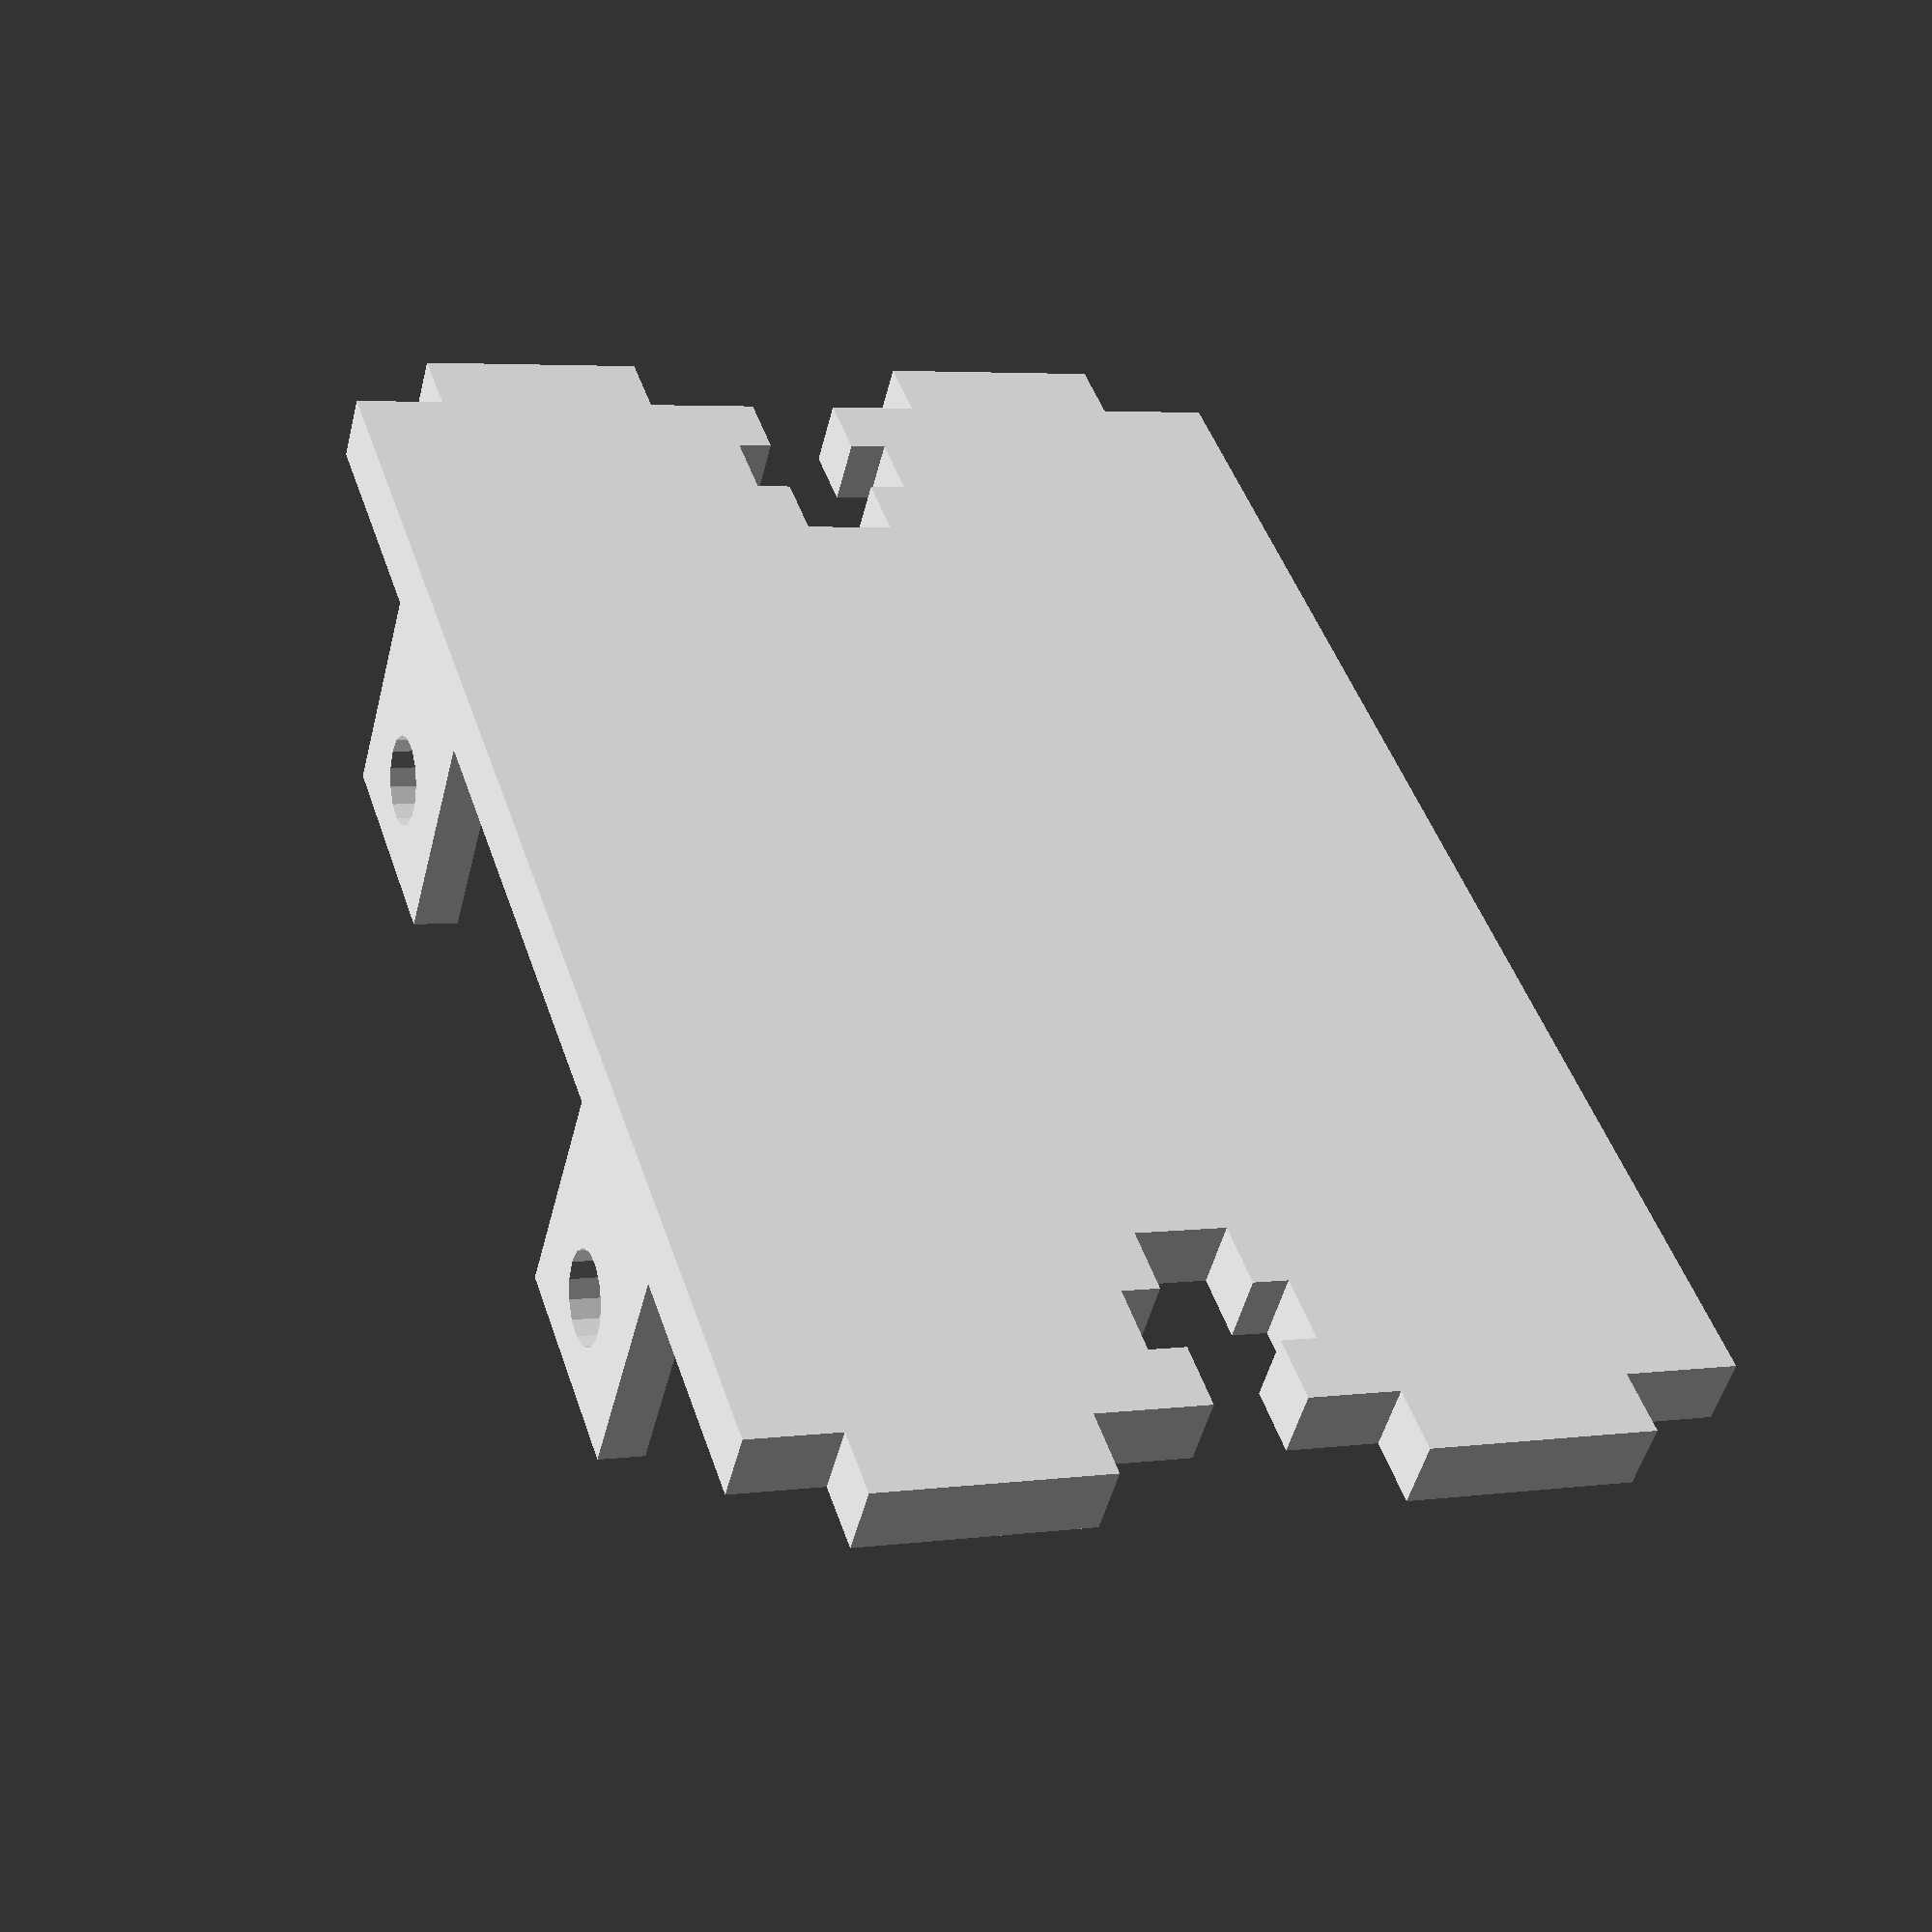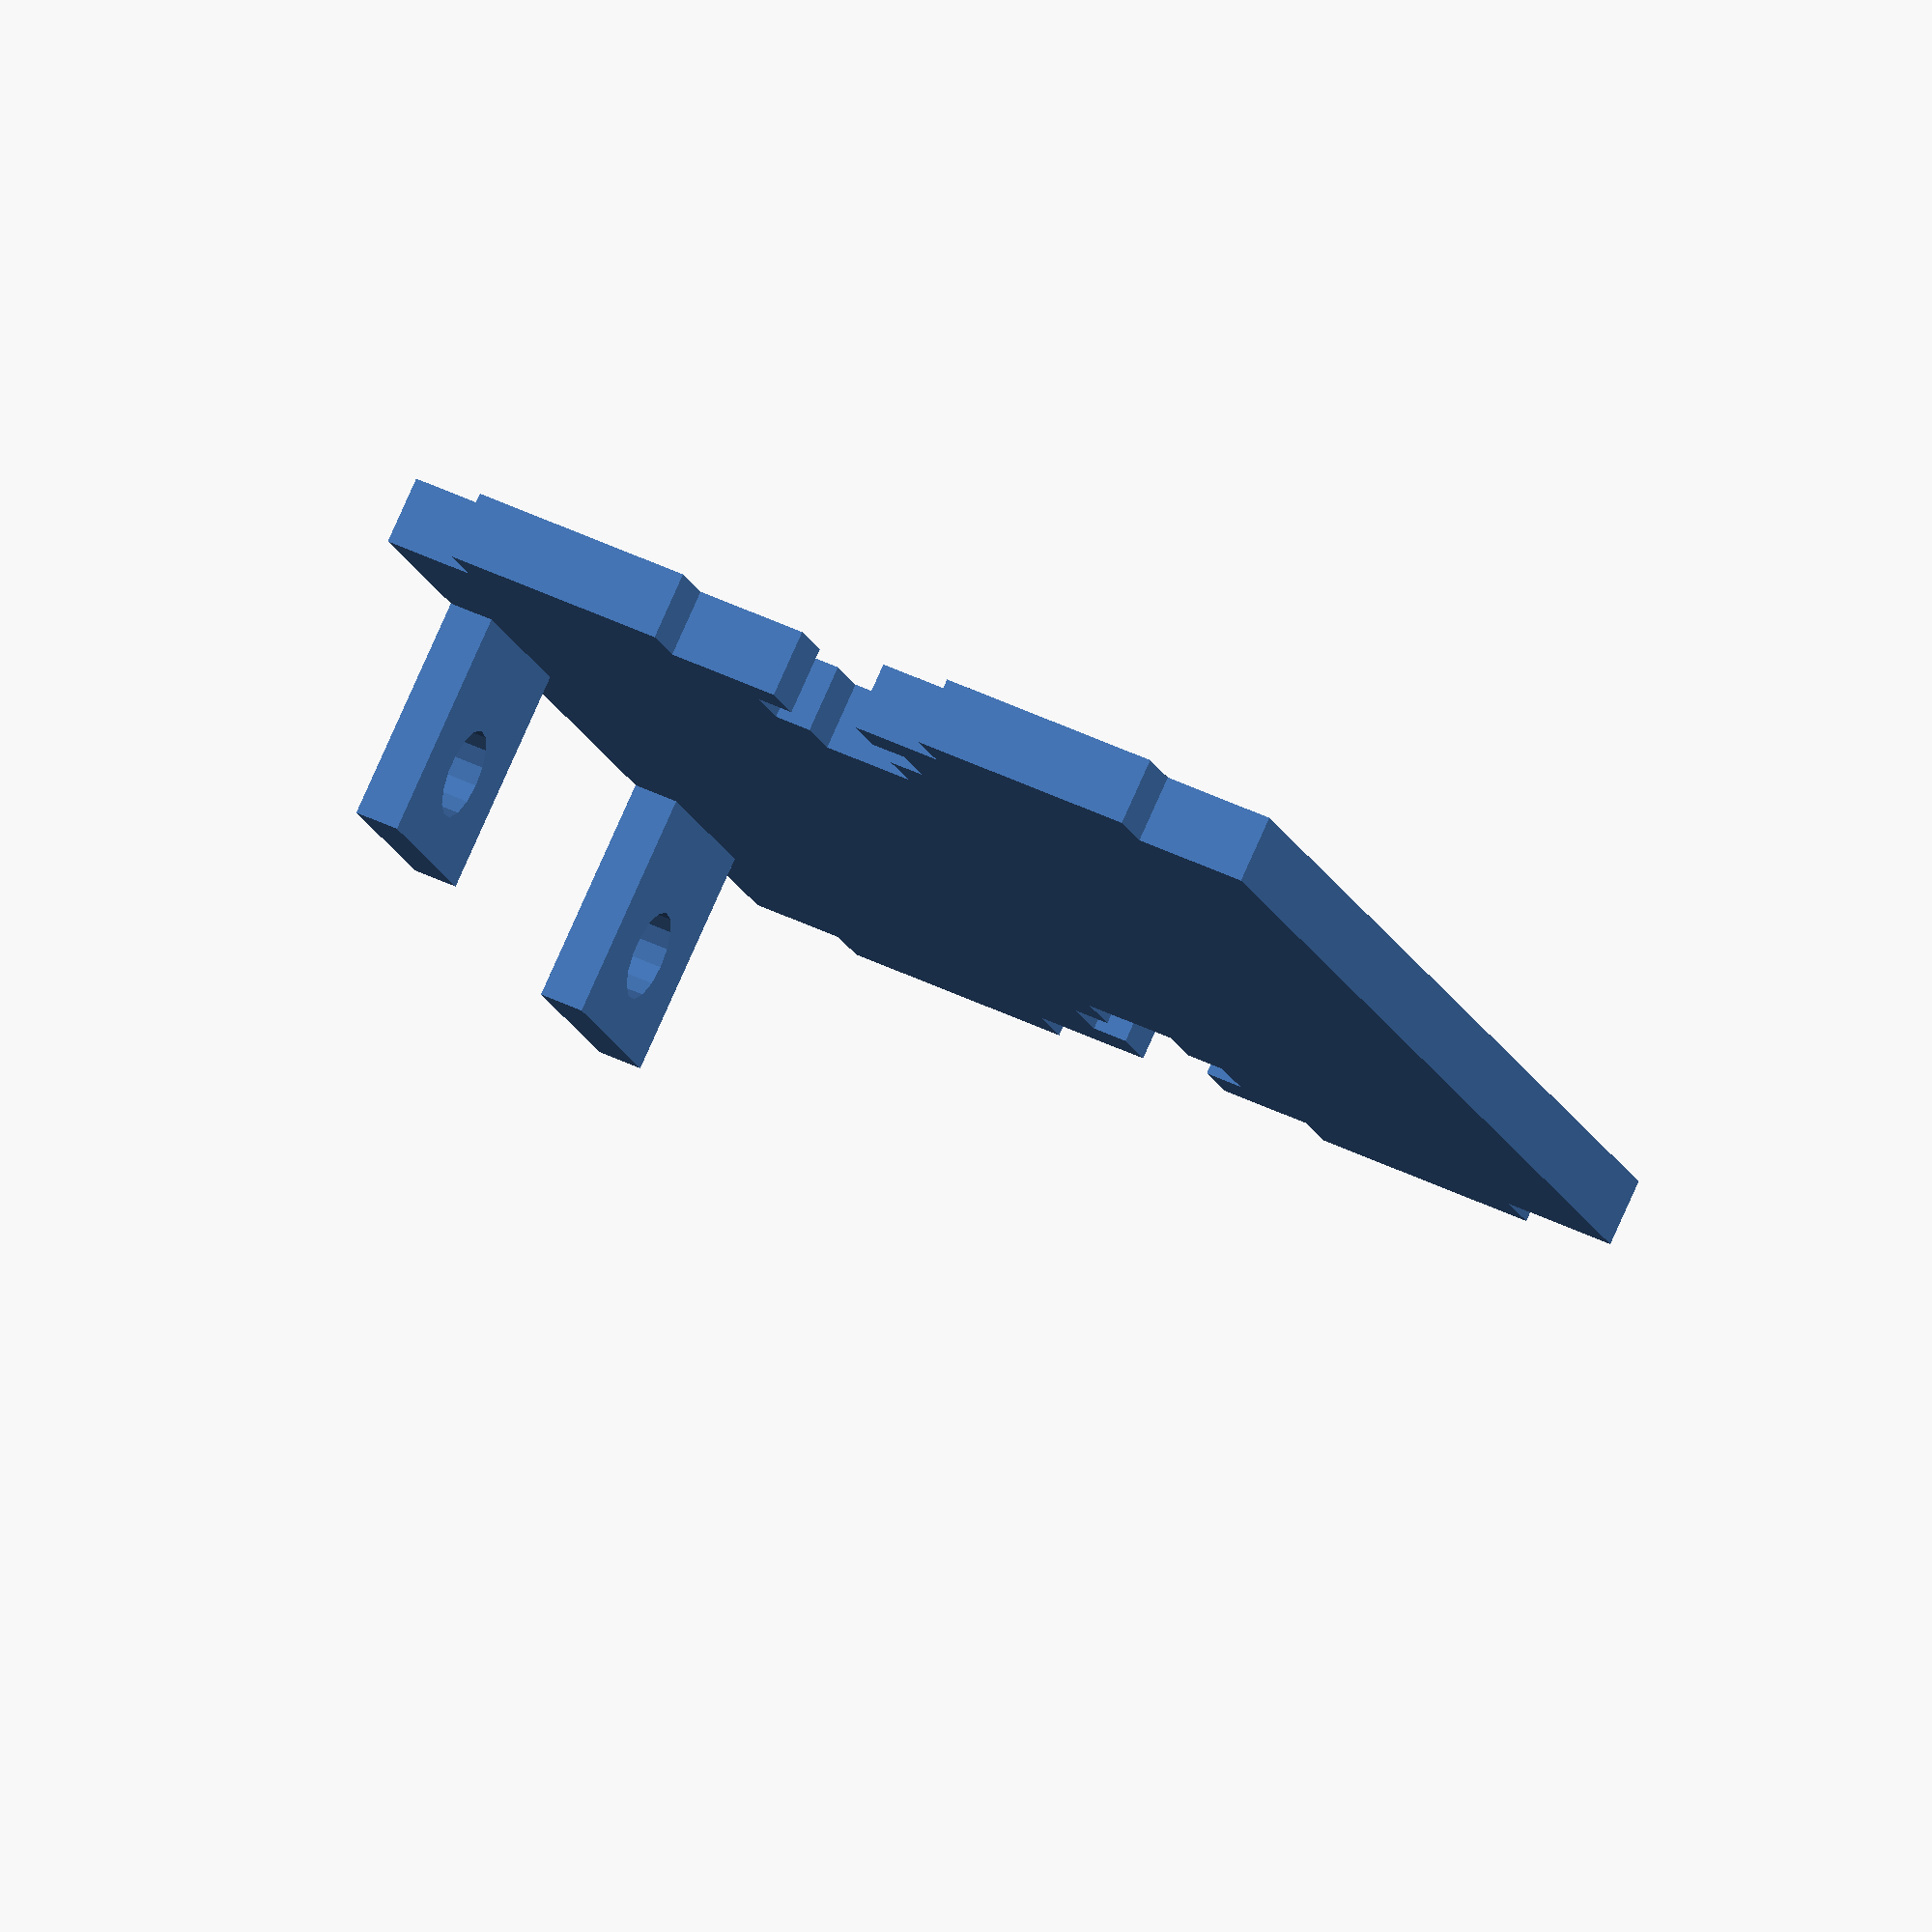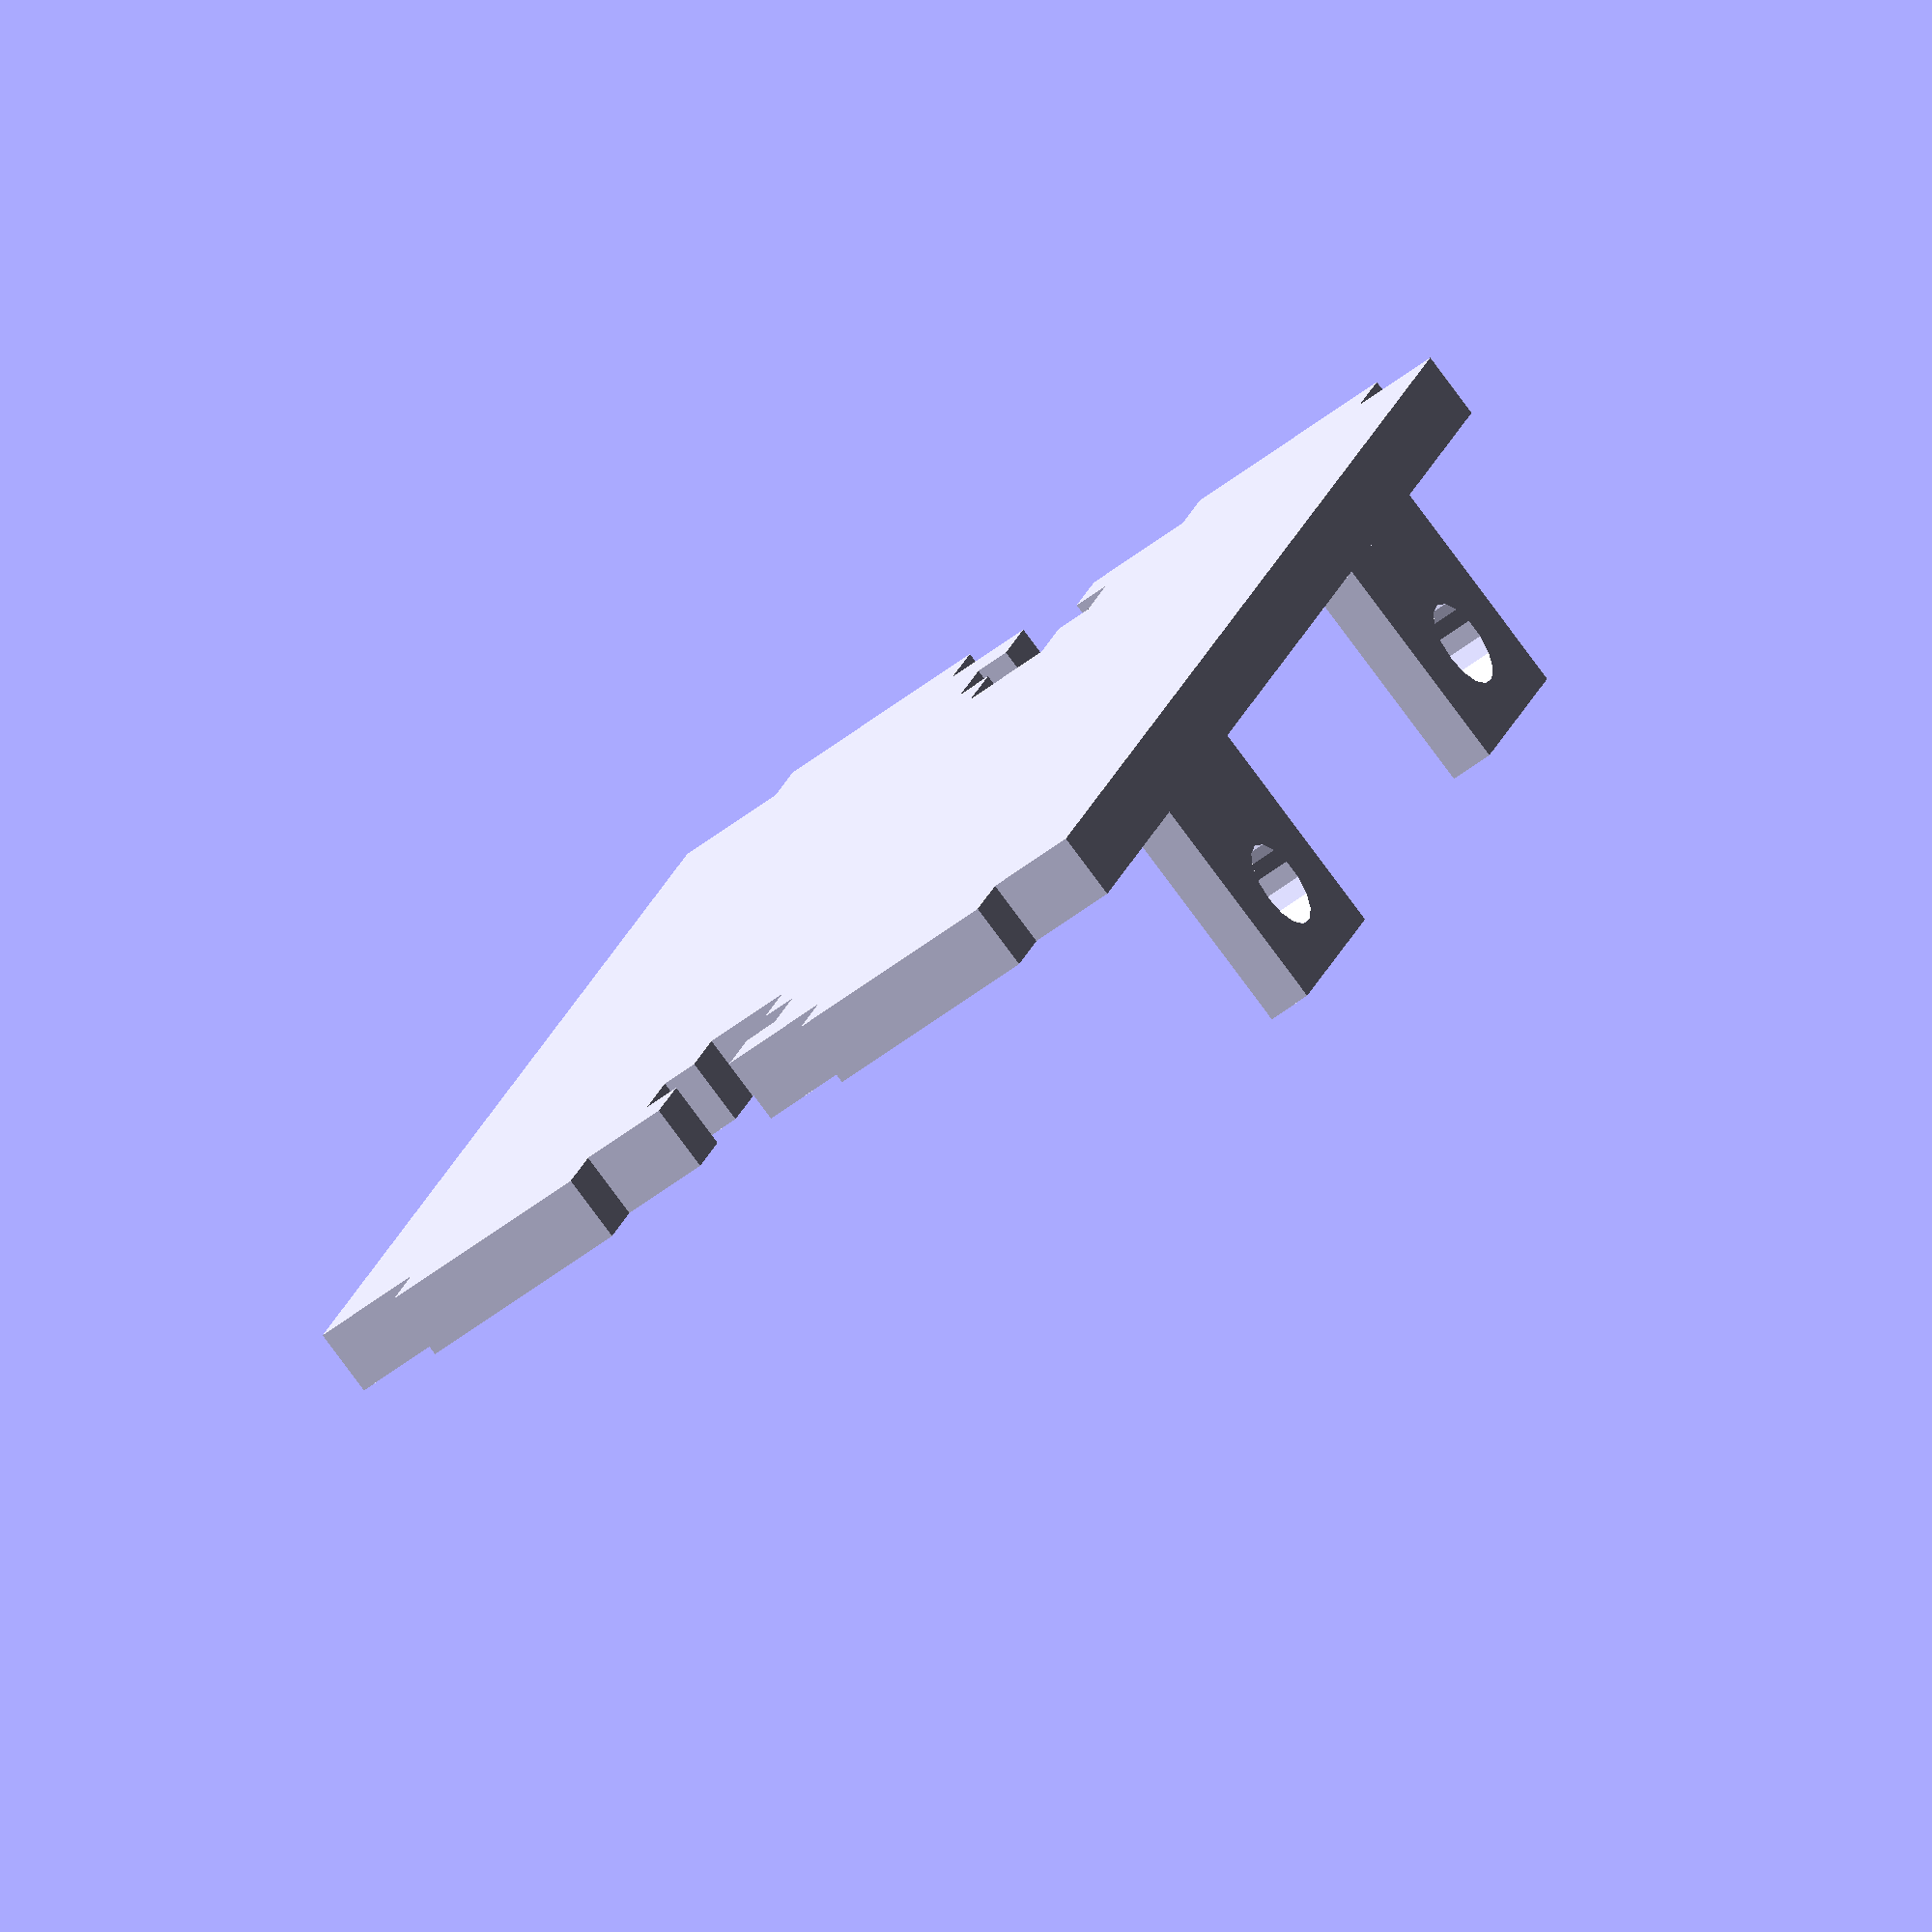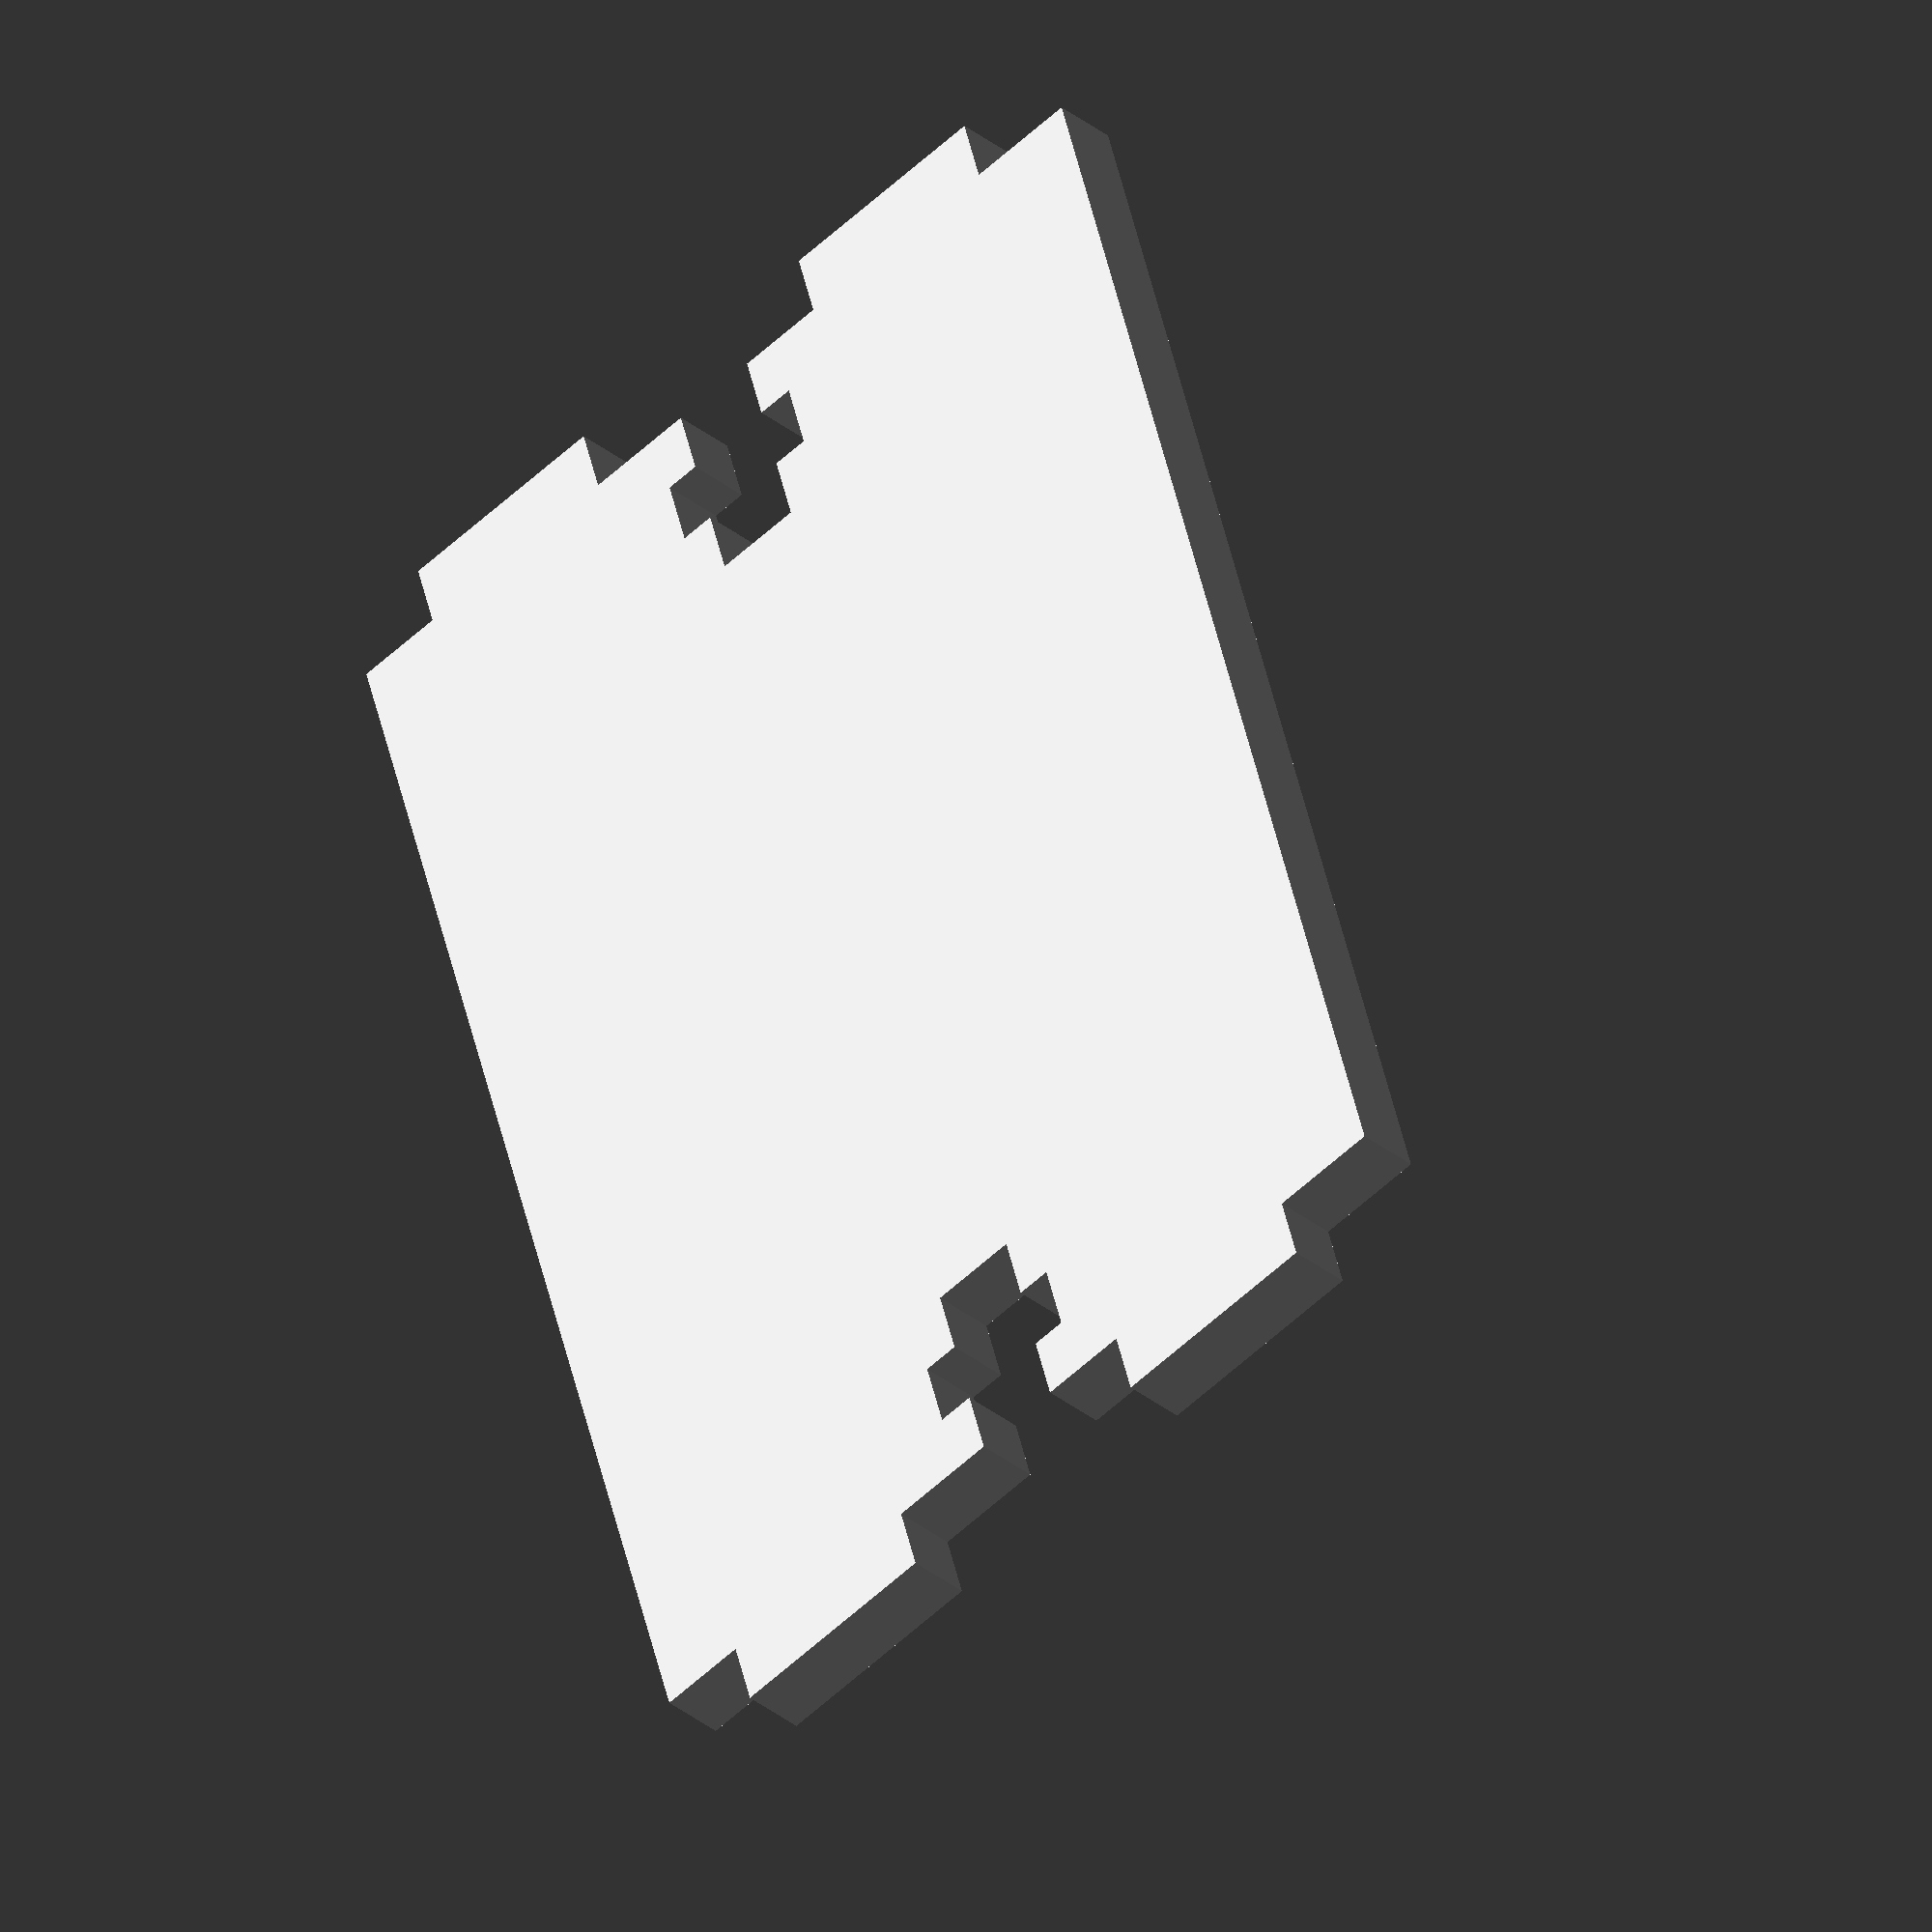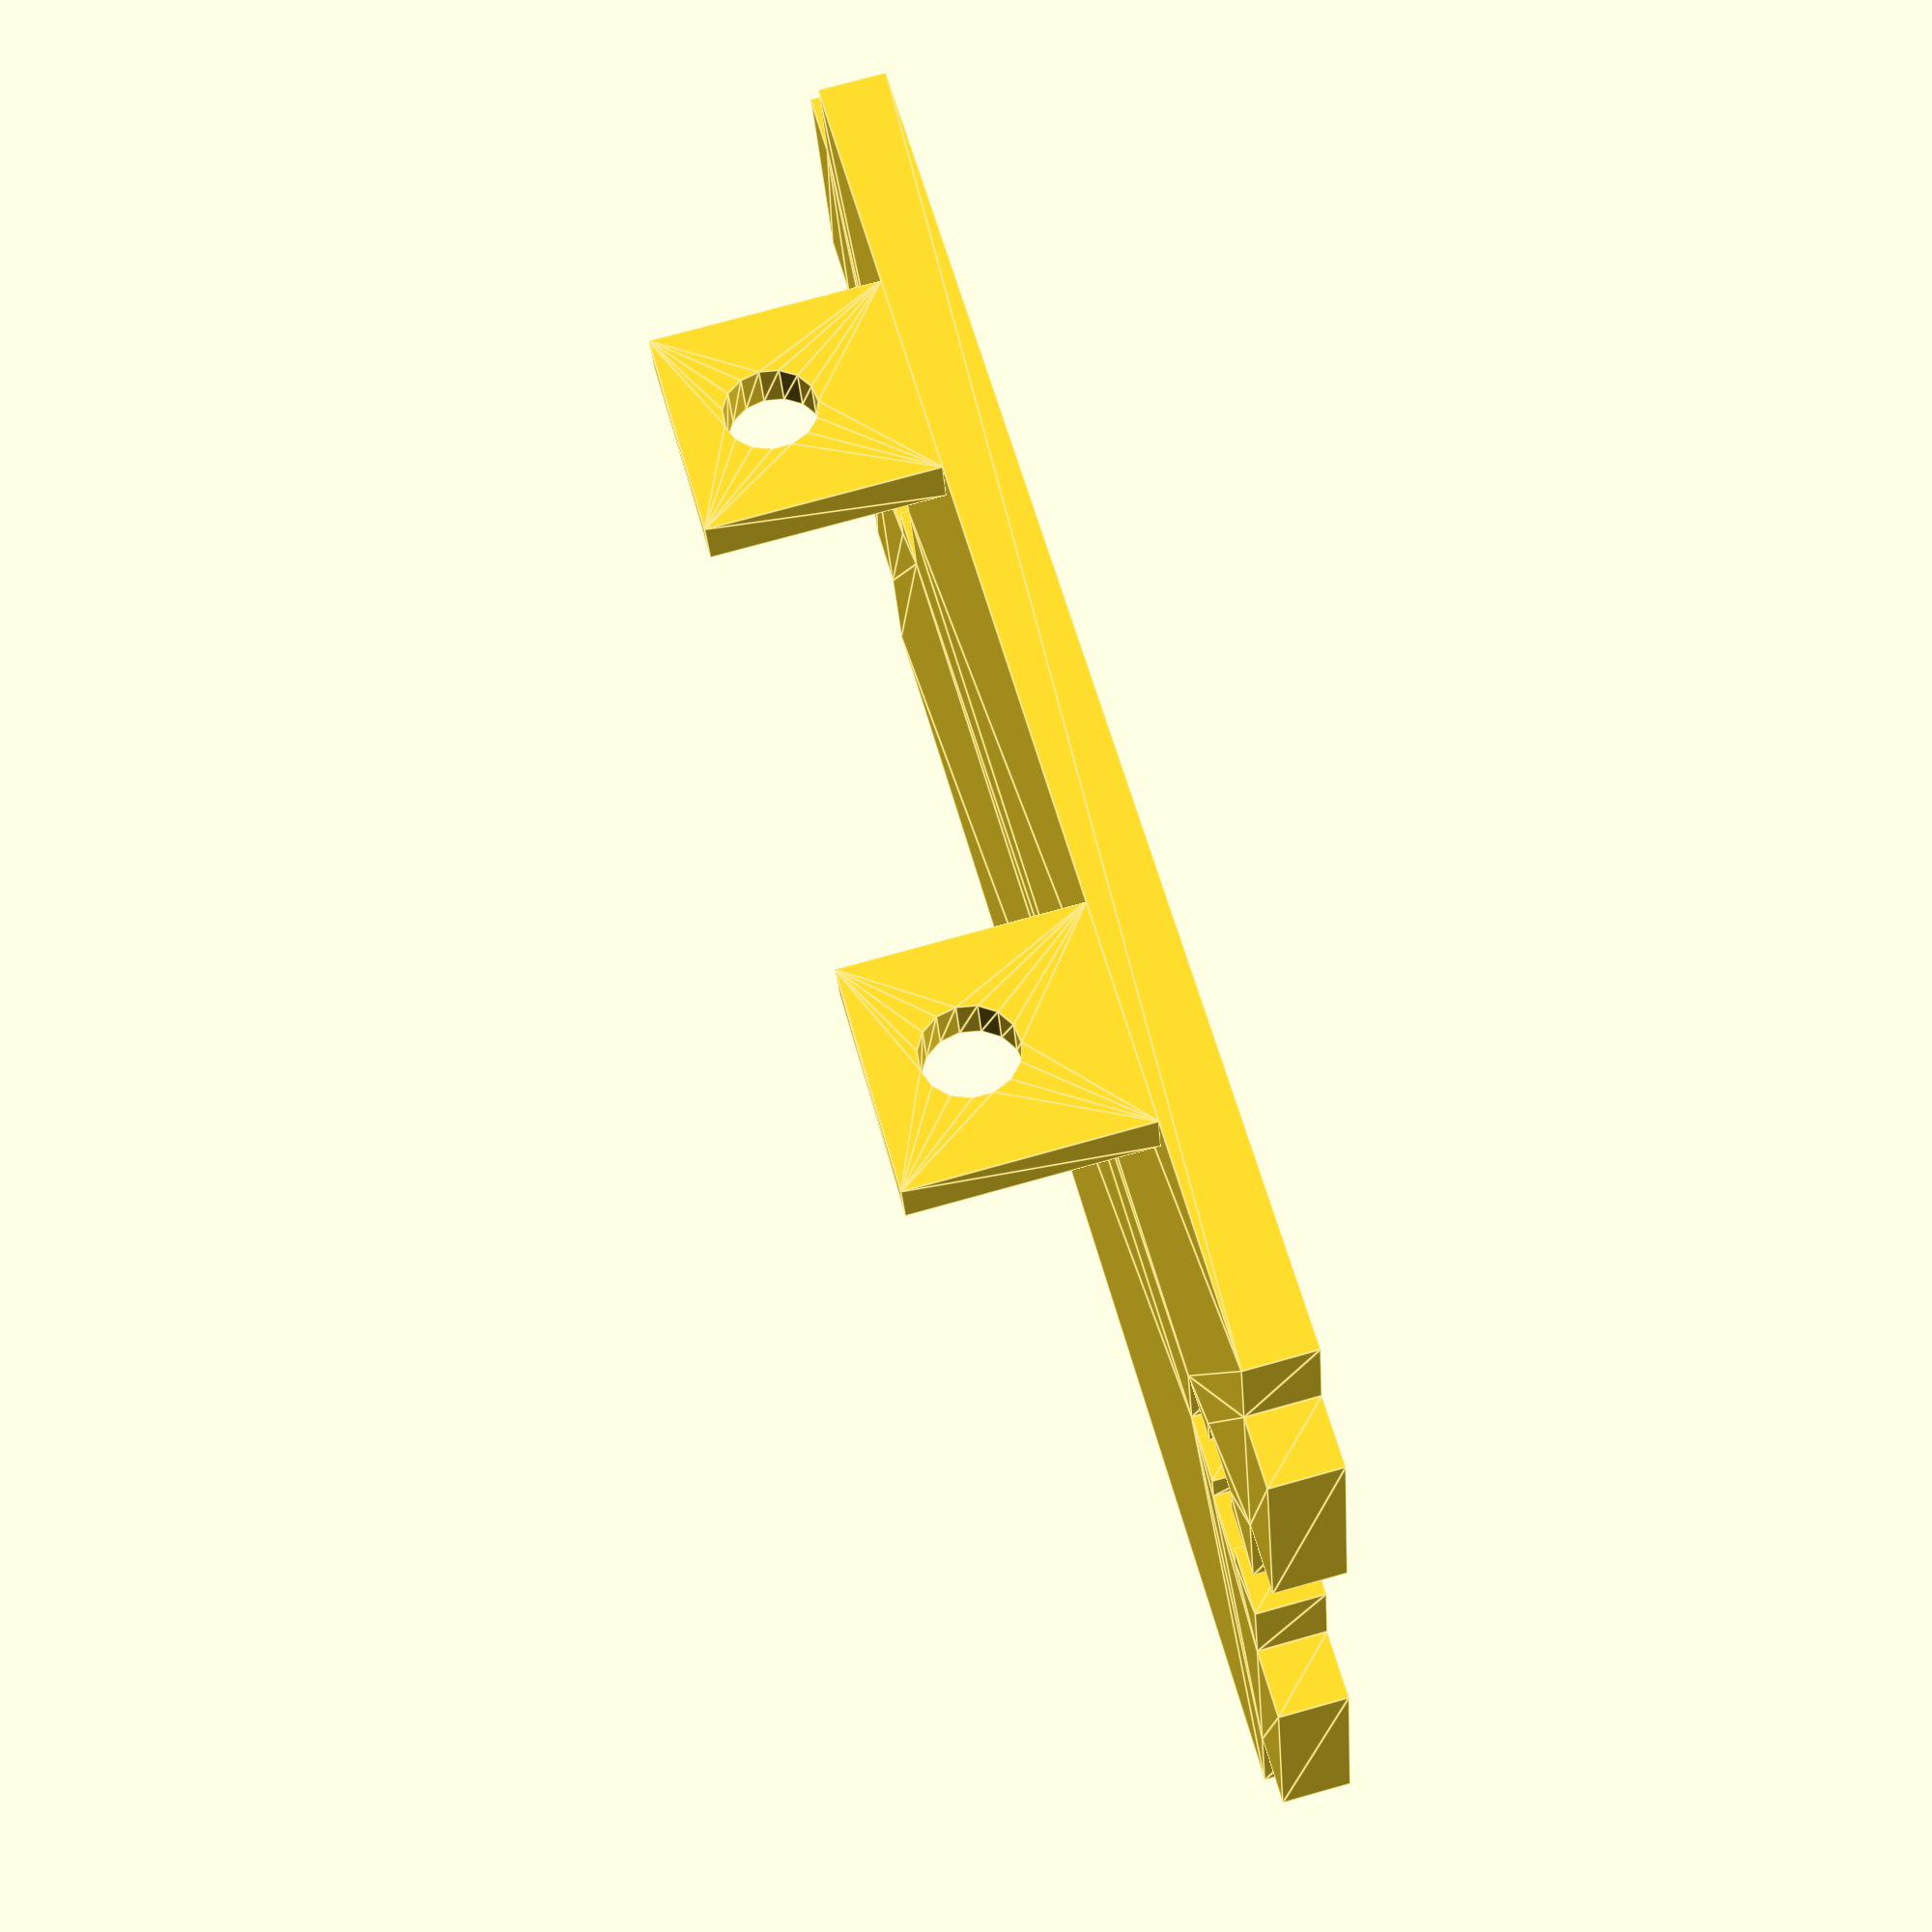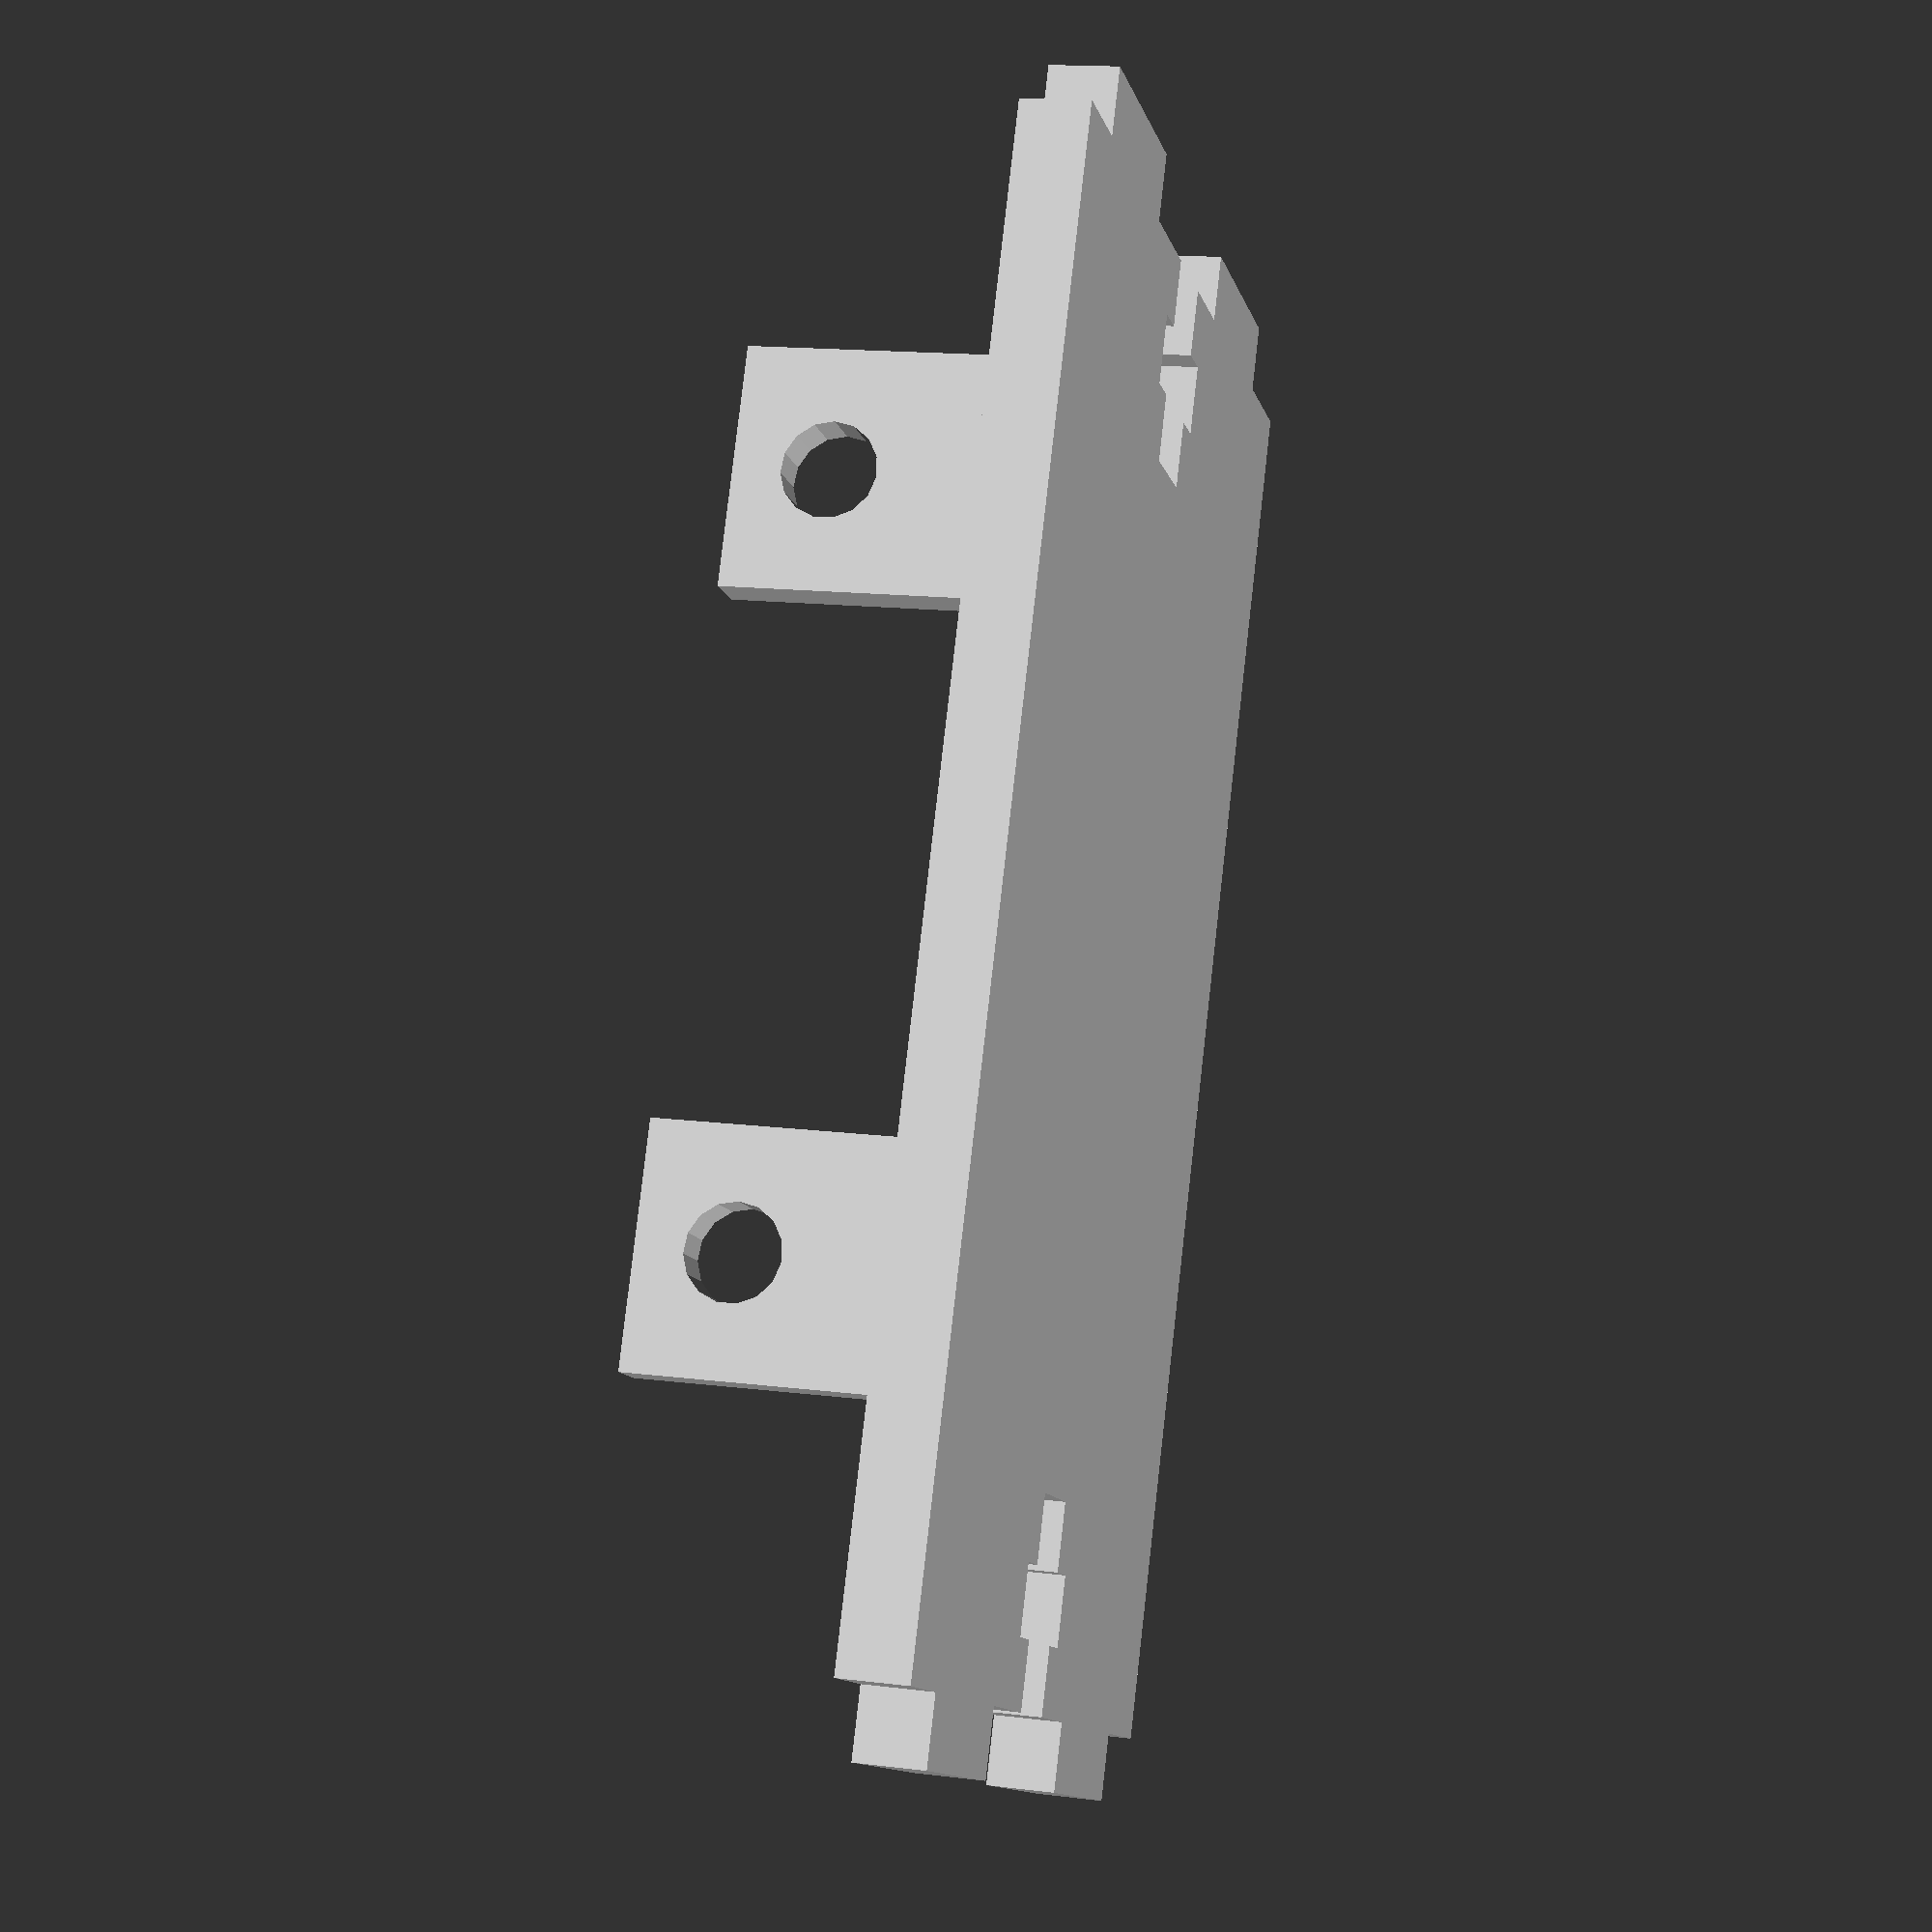
<openscad>
module nut_hole() {
    // Shape for inserting the screw
    translate([-2, 0])
        square([4,3]);
    
    // Shape for the nut
    translate([-3.55,3])
        square([7.2,3.1]);
    
    // Space for screw past nut
    translate([-2, 6.1])
        square([4, 3]);
}

module squares() {
    // Main squares
    translate([0, 3])
        square([42,63]);
    
    // Tabs left
    translate([5,0])
        square([10,3]);
    
    translate([28,0])
        square([10,3]);
    
    // Tabs right
    translate([5,66])
        square([10,3]);
    
    translate([28,66])
        square([10,3]);
}

module top_2d() {
    
    difference() {
        // Primary Shape
        squares();
        
        // Screw/Nut hole left
        translate([21,3])
            nut_hole();
        
        // Screwn/Nut hole right
        translate([21,66])
            rotate([0,0,180]) {
                nut_hole();
            };
    }
}

module wood_mount_2d() {
    // screw hole mount for wood (one side)
    difference() {
        square([10,10]);
        
        translate([5, 6])
            circle(r=2, $fn=15);
    }
}

module top() {
    linear_extrude(3) {
        top_2d();
    };
    
    translate([40, 13.75, 3])
        rotate([90,0,90])
            linear_extrude(2)
                wood_mount_2d();
    
    translate([40, 45.25, 3])
        rotate([90,0,90])
            linear_extrude(2)
                wood_mount_2d();
}

top();
//nut_hole();
</openscad>
<views>
elev=229.3 azim=198.4 roll=14.0 proj=p view=wireframe
elev=98.2 azim=343.9 roll=155.9 proj=o view=solid
elev=81.1 azim=161.9 roll=216.5 proj=o view=solid
elev=32.9 azim=16.2 roll=221.9 proj=o view=solid
elev=284.7 azim=254.2 roll=74.4 proj=p view=edges
elev=344.8 azim=333.8 roll=104.8 proj=p view=wireframe
</views>
